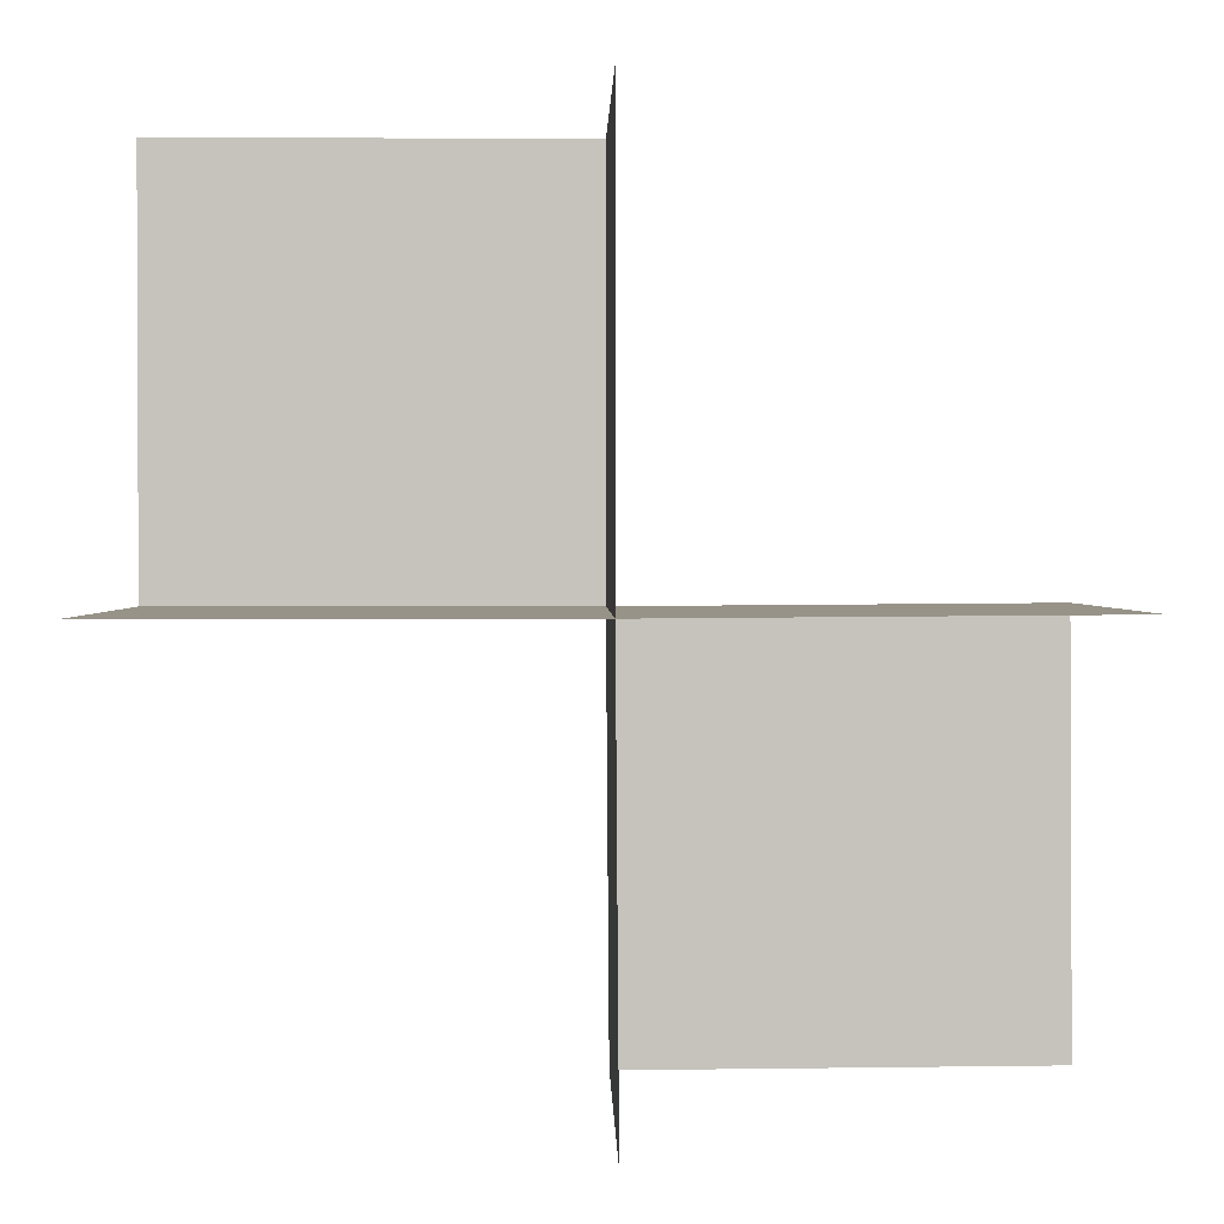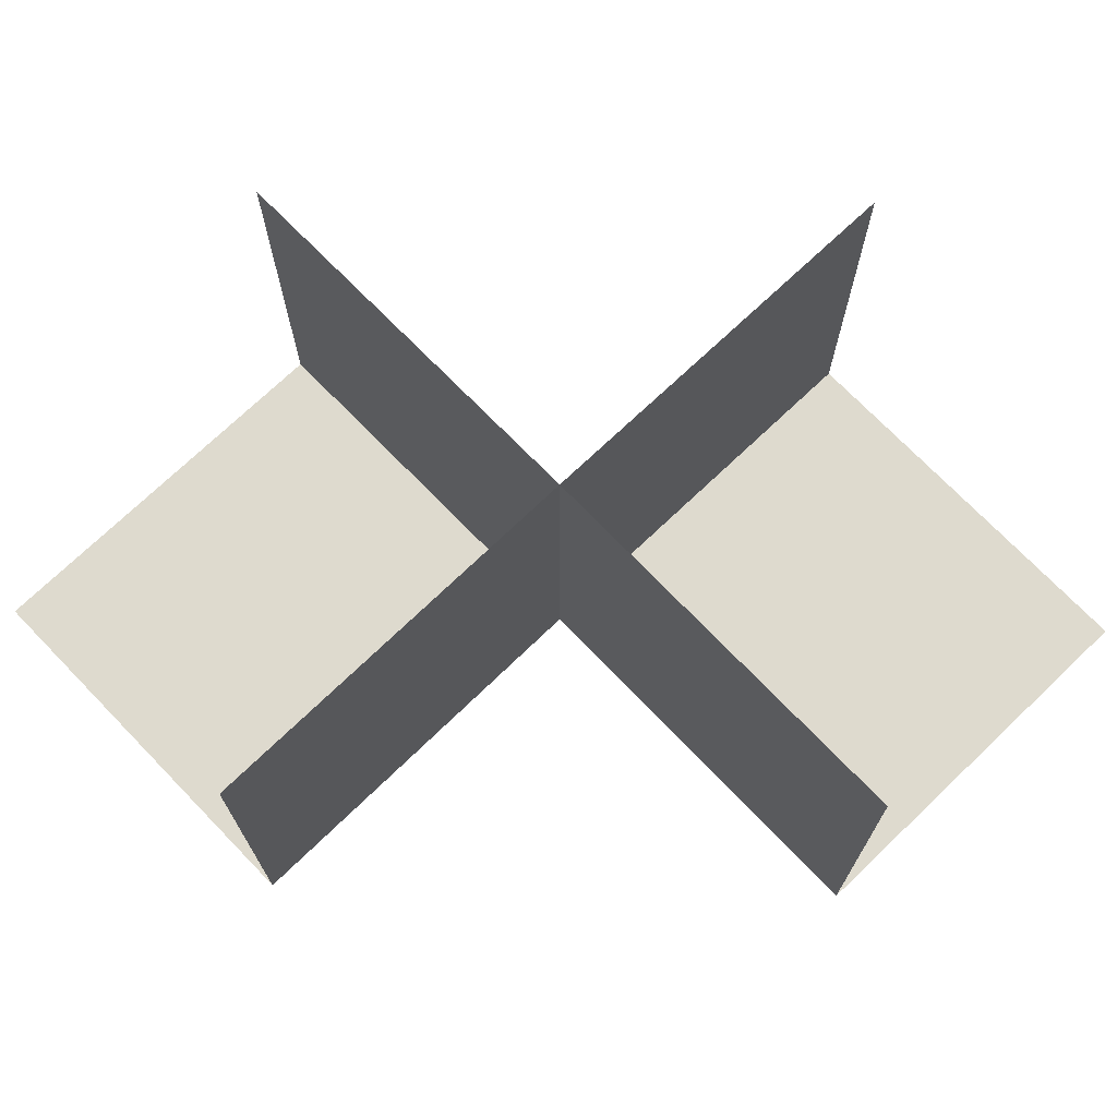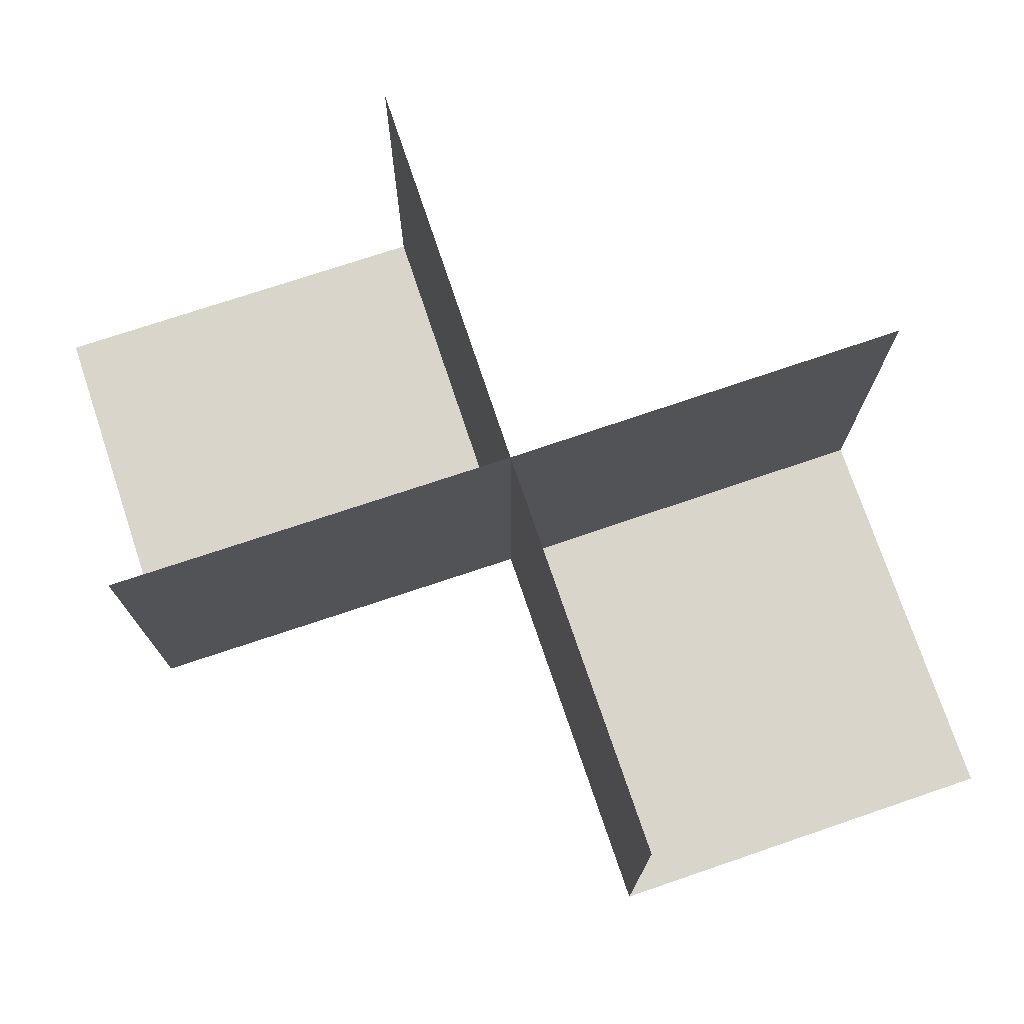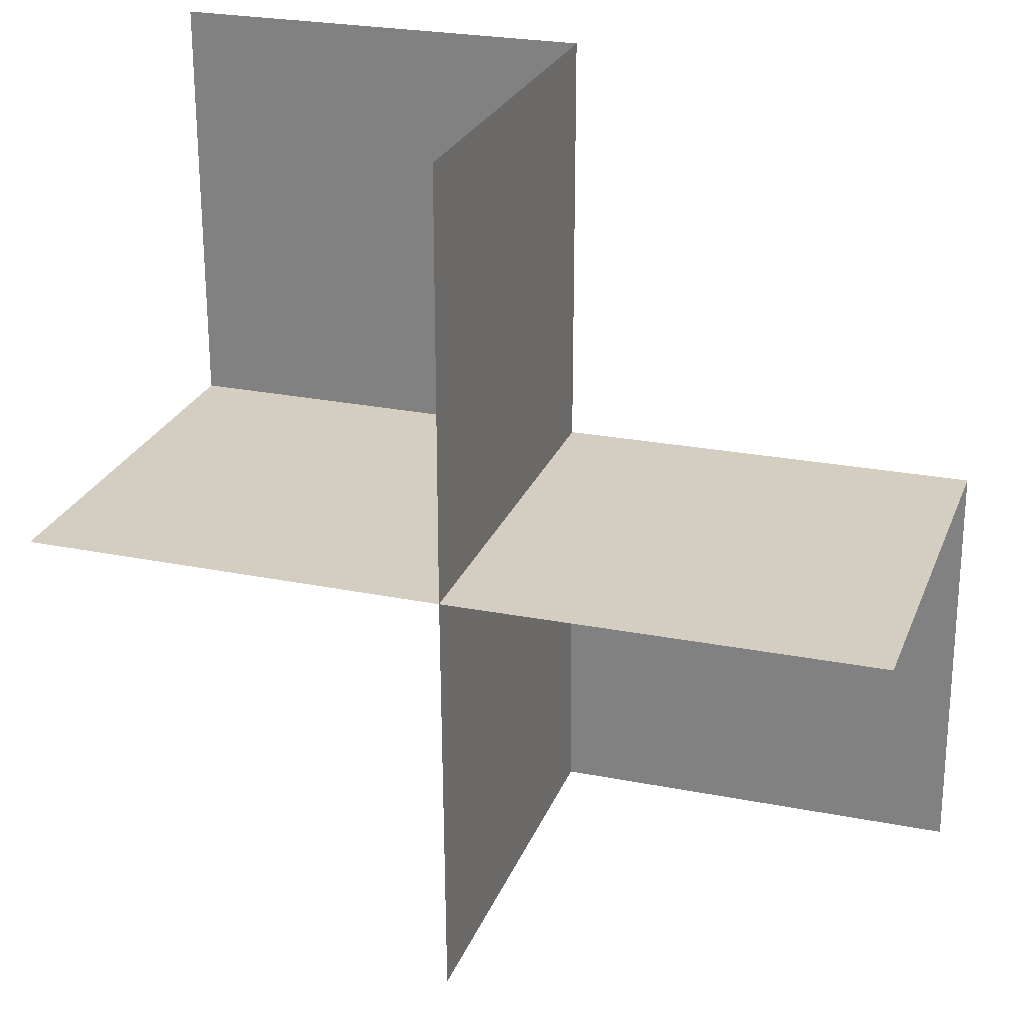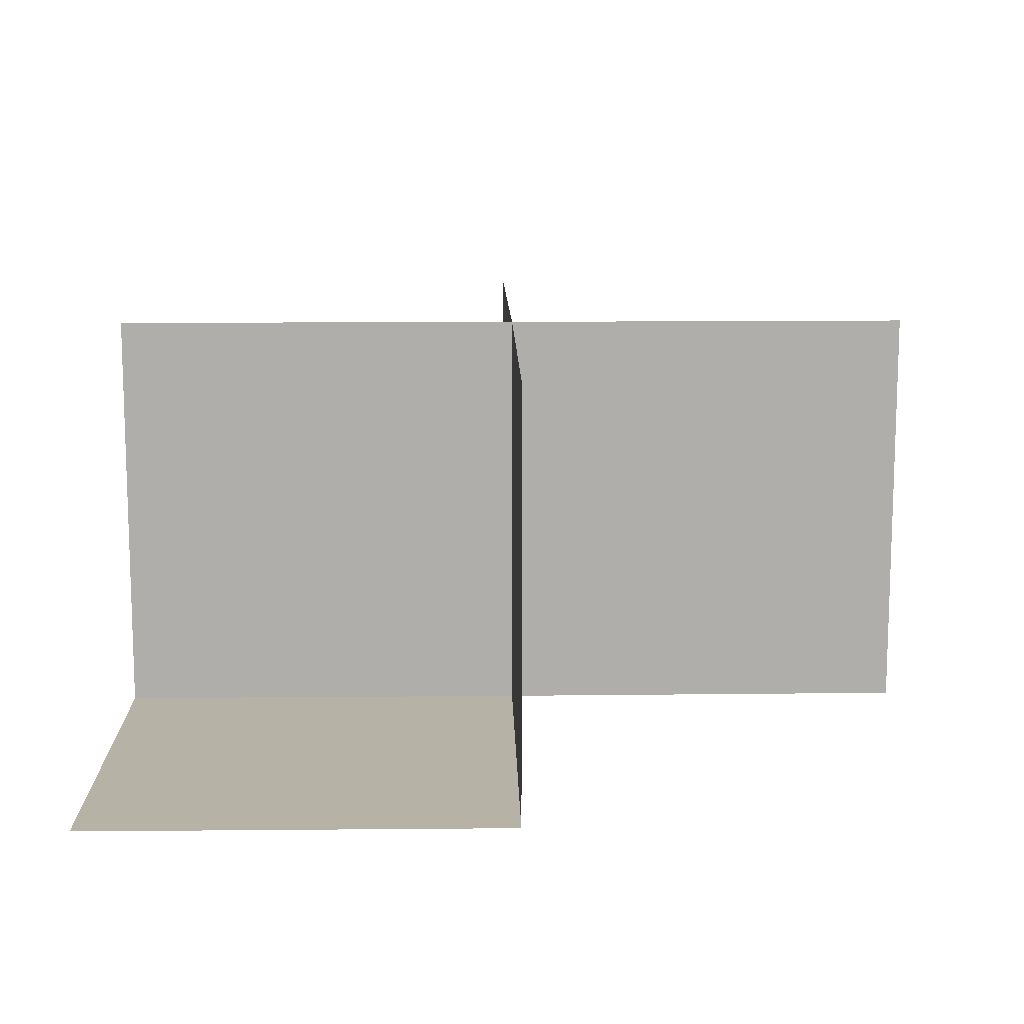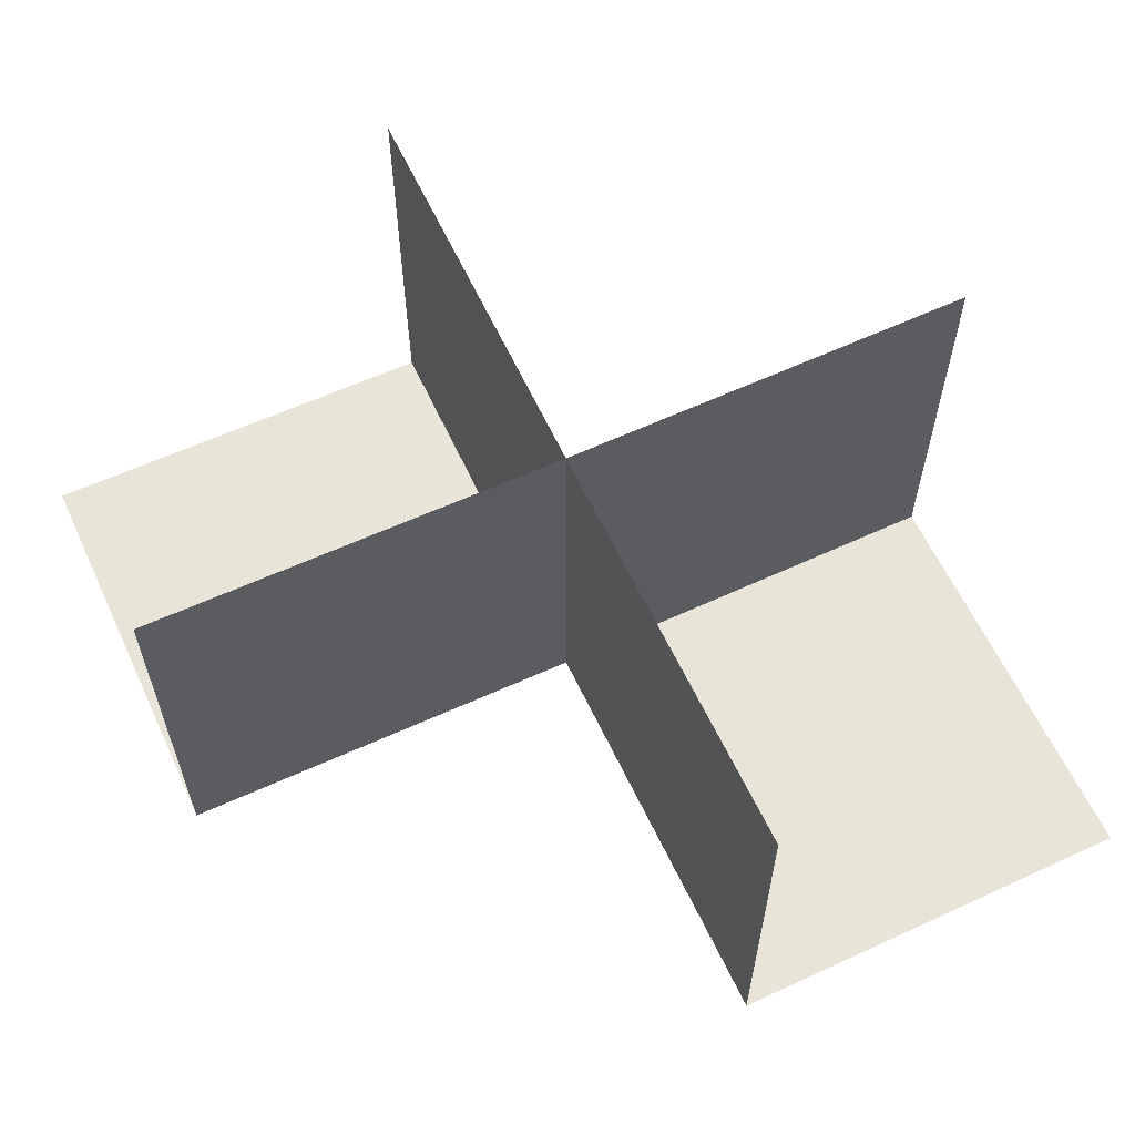
<metadata>
{"format":"obj","ext":"obj","renderer":"f3d","projection":"perspective","resolution":1024,"background":"white","views":[{"elev":1.4,"azim":-1.1,"up":"+Y"},{"elev":71.3,"azim":136.3,"up":"+Z"},{"elev":74.7,"azim":-18.4,"up":"+Z"},{"elev":25.2,"azim":18.2,"up":"+Y"},{"elev":12.3,"azim":-91.2,"up":"+Z"},{"elev":61.4,"azim":-24.8,"up":"+Z"}]}
</metadata>
<code>
o 1011_0111_立方体.199
v -10.5 -0.5 2.5
v -10.5 -0.5 3
v -9.996 -0.4964 2.5
v -10 0.003633 2.5
v -10 0.003633 3
v -10.5 0.5 2.5
v -10.5 0.5 3
v -11 0.5 2.5
v -10.5 0 2.5
v -10.5 0 3
v -11 0 2.5
v -11 0 3
f 5 9 4
f 9 2 1
f 4 1 3
f 12 9 11
f 10 6 9
f 11 6 8
f 5 10 9
f 9 10 2
f 4 9 1
f 12 10 9
f 10 7 6
f 11 9 6

</code>
